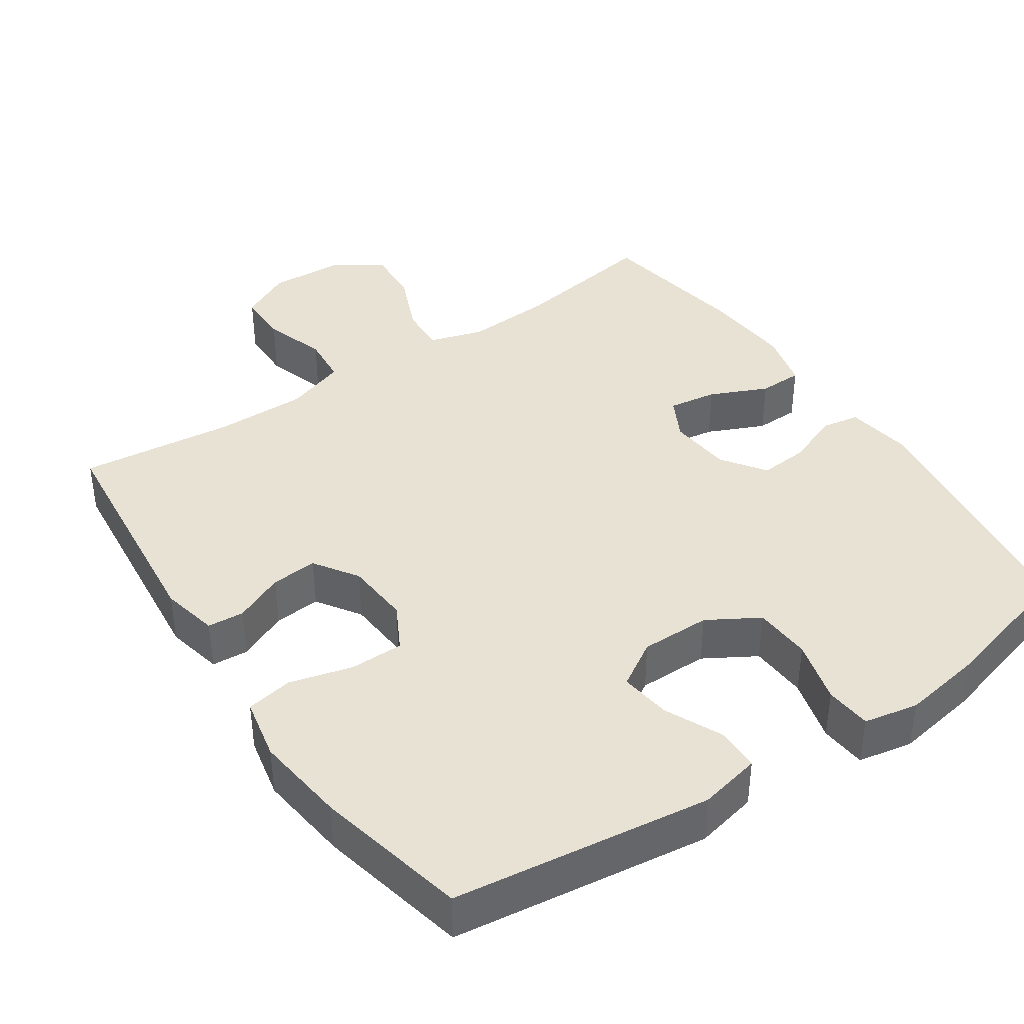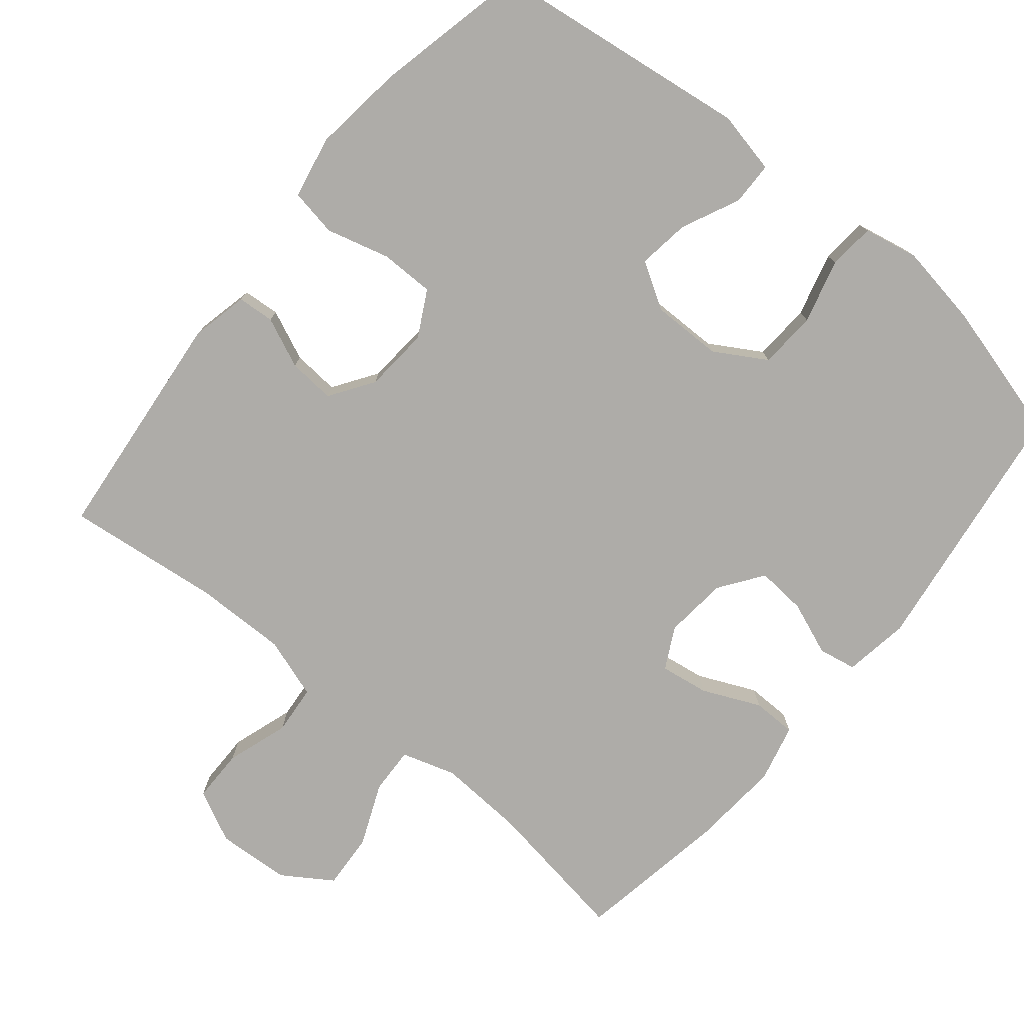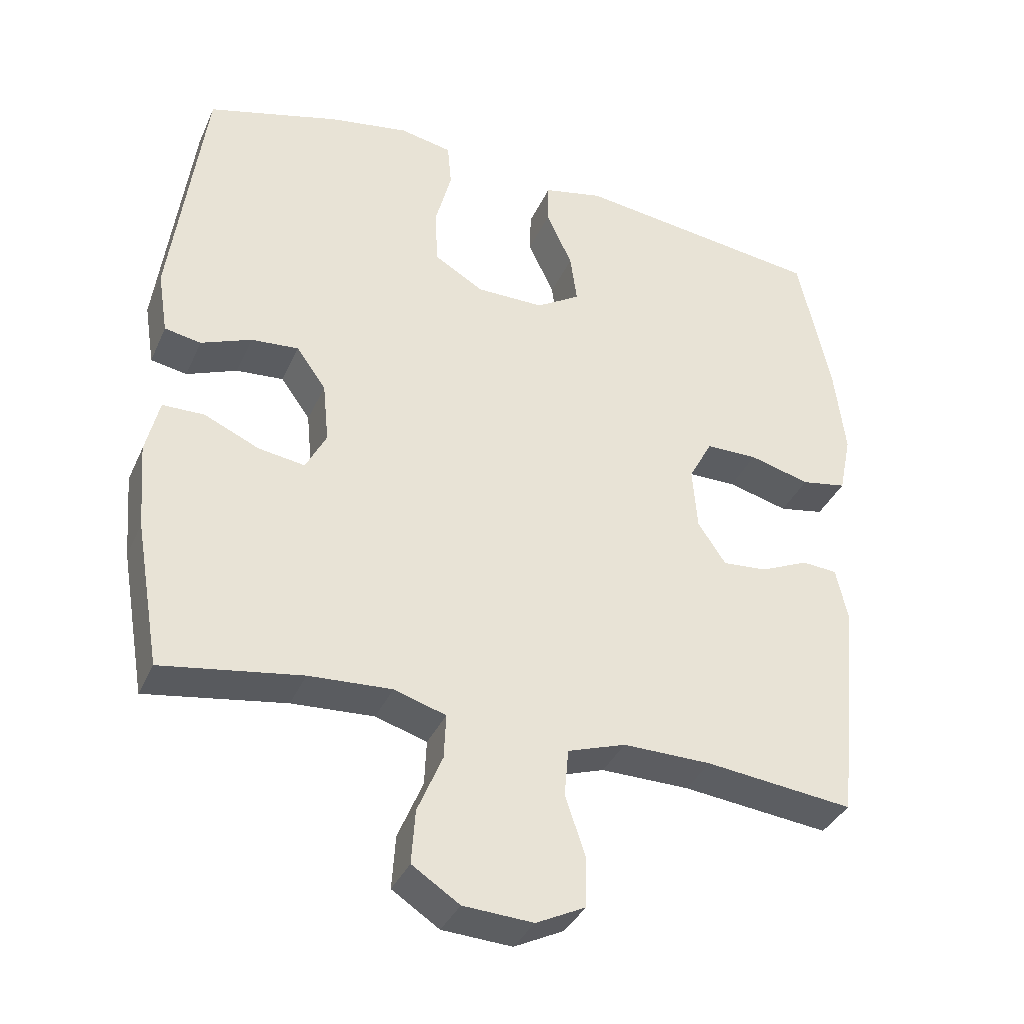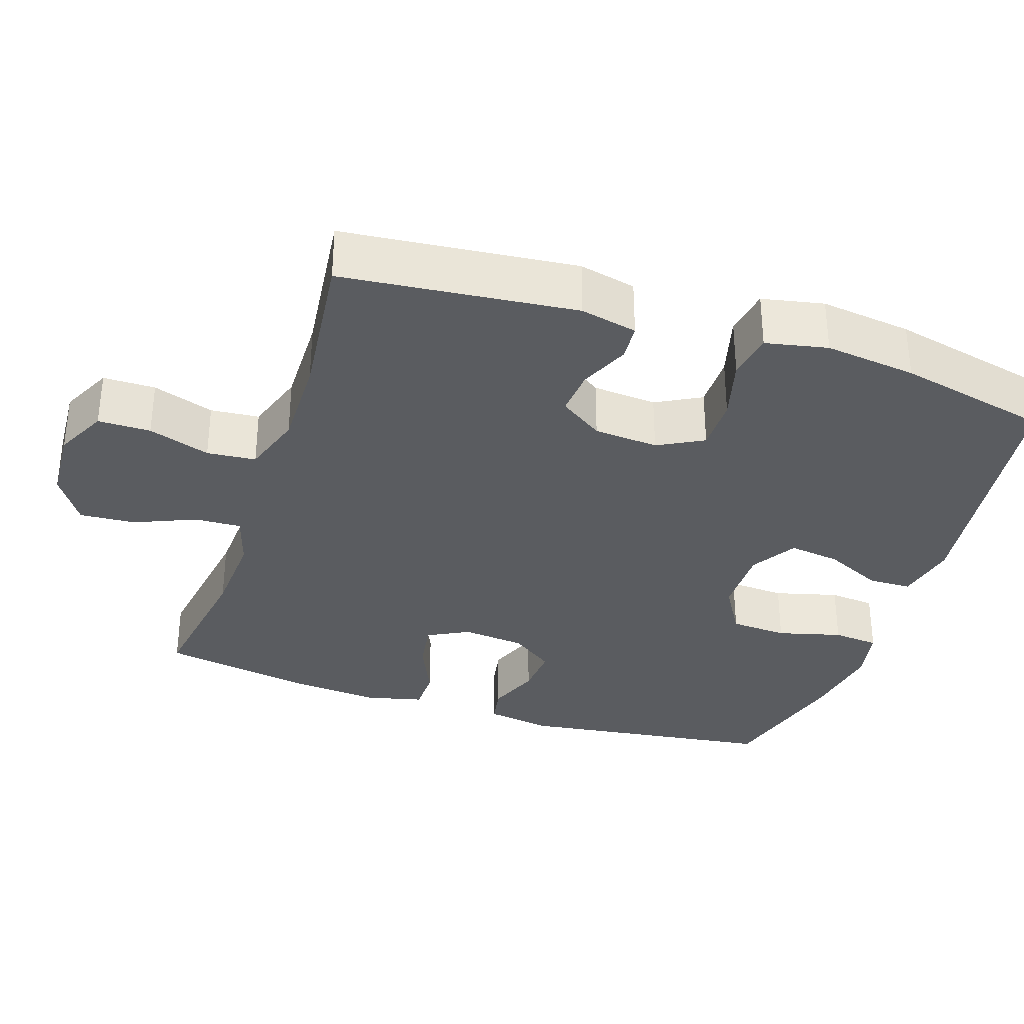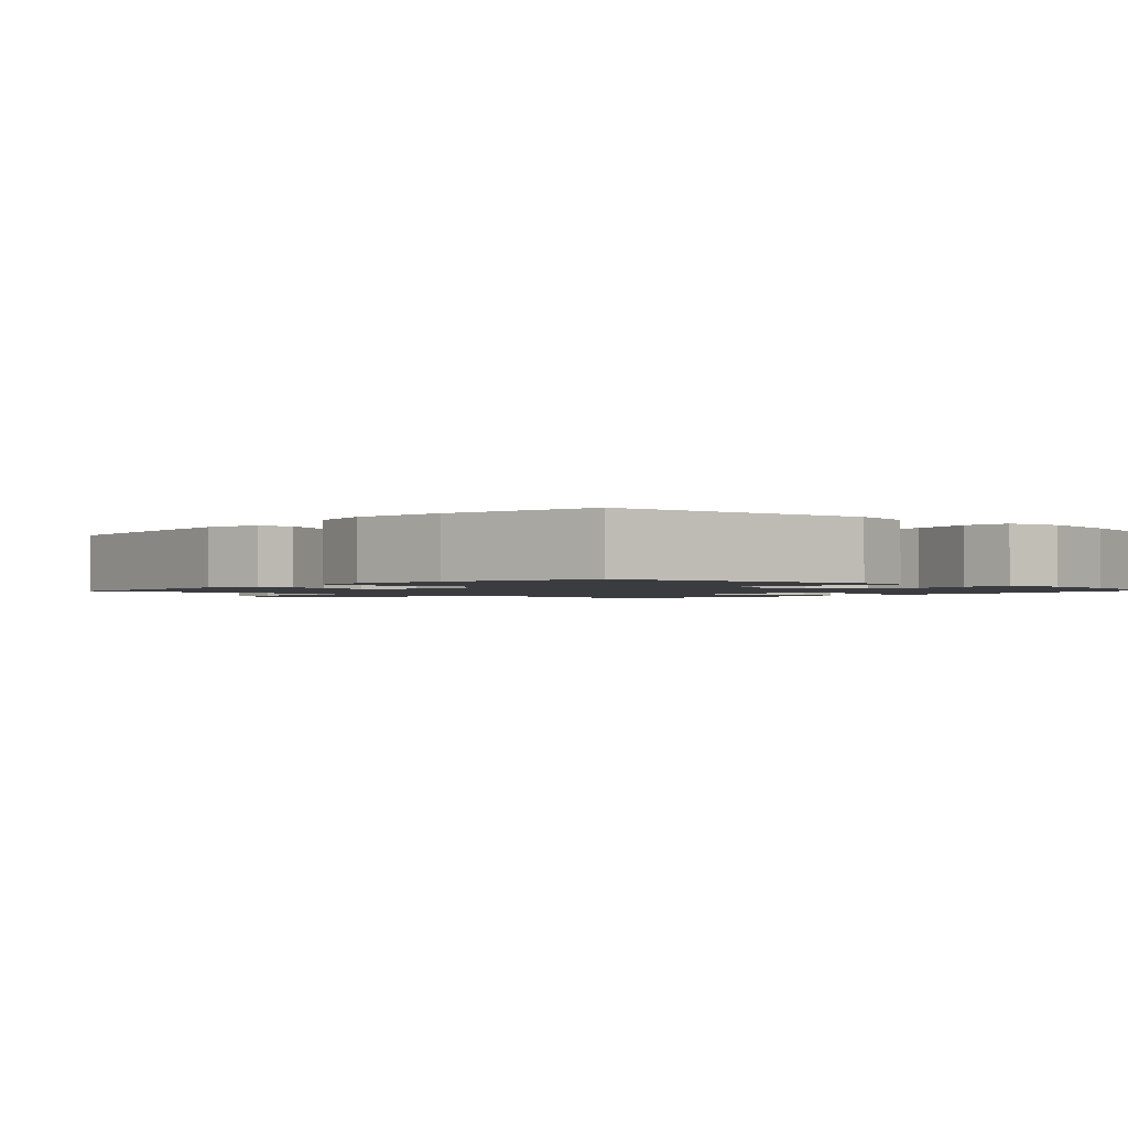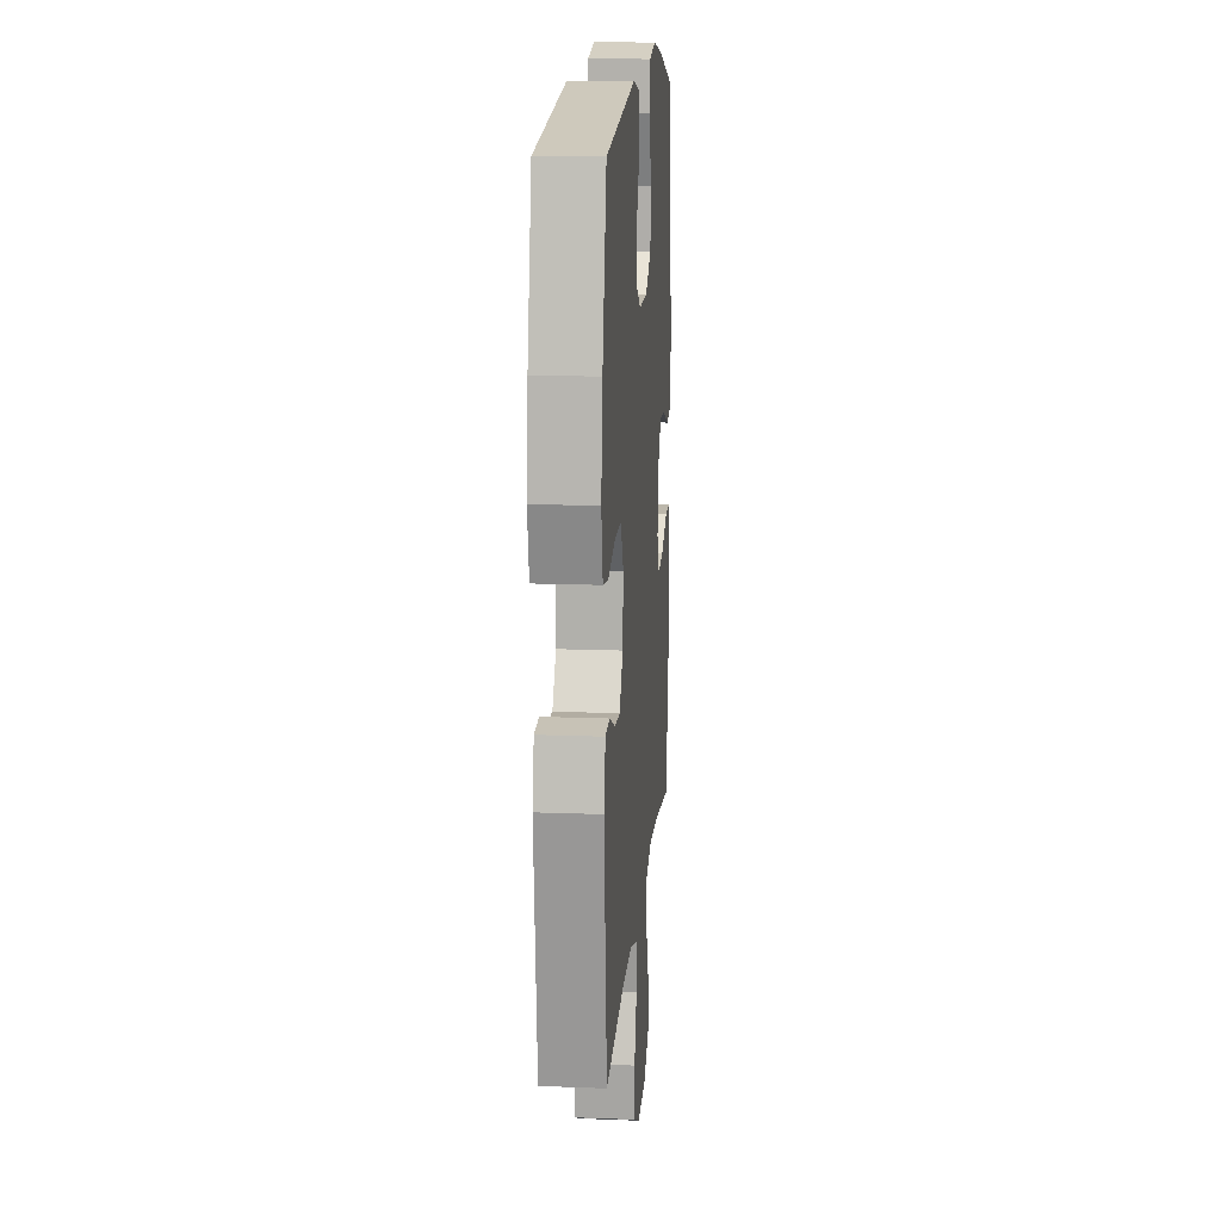
<metadata>
{"format":"obj","ext":"obj","renderer":"f3d","projection":"perspective","resolution":1024,"background":"white","views":[{"elev":40.6,"azim":-34.1,"up":"+Y"},{"elev":-76.9,"azim":-39.5,"up":"+Y"},{"elev":-36.0,"azim":158.1,"up":"+Z"},{"elev":-33.7,"azim":-108.3,"up":"+Y"},{"elev":-1.6,"azim":-42.7,"up":"+Y"},{"elev":15.0,"azim":-85.2,"up":"+Z"}]}
</metadata>
<code>
o path6480
v 0.5328 0.0375 -0.2651
v 0.5429 0.0375 -0.1398
v 0.5234 0.0375 -0.05955
v 0.4624 0.0375 -0.05883
v 0.3827 0.0375 -0.09476
v 0.3152 0.0375 -0.1051
v 0.2851 0.0375 -0.04755
v 0.2937 0.0375 0.0401
v 0.3365 0.0375 0.1001
v 0.4054 0.0375 0.0948
v 0.4787 0.0375 0.06604
v 0.5314 0.0375 0.07582
v 0.5458 0.0375 0.1664
v 0.4967 0.0375 0.5263
v 0.3047 0.0375 0.578
v 0.1896 0.0375 0.5968
v 0.1139 0.0375 0.5816
v 0.1081 0.0375 0.5173
v 0.132 0.0375 0.4282
v 0.1274 0.0375 0.3484
v 0.05608 0.0375 0.306
v -0.04147 0.0375 0.3051
v -0.1049 0.0375 0.3438
v -0.09507 0.0375 0.4157
v -0.05748 0.0375 0.4961
v -0.05885 0.0375 0.556
v -0.1451 0.0375 0.5744
v -0.505 0.0375 0.5263
v -0.552 0.0375 0.3144
v -0.5678 0.0375 0.1863
v -0.55 0.0375 0.09972
v -0.4845 0.0375 0.08836
v -0.3967 0.0375 0.112
v -0.3218 0.0375 0.112
v -0.2878 0.0375 0.04856
v -0.2947 0.0375 -0.04144
v -0.3354 0.0375 -0.1022
v -0.4003 0.0375 -0.09717
v -0.4695 0.0375 -0.06675
v -0.5209 0.0375 -0.07066
v -0.5384 0.0375 -0.15
v -0.505 0.0375 -0.4756
v -0.2906 0.0375 -0.451
v -0.1621 0.0375 -0.4492
v -0.07761 0.0375 -0.4771
v -0.07152 0.0375 -0.5454
v -0.09998 0.0375 -0.6315
v -0.09955 0.0375 -0.7049
v -0.0278 0.0375 -0.7403
v 0.07374 0.0375 -0.7343
v 0.1425 0.0375 -0.6891
v 0.1373 0.0375 -0.6115
v 0.101 0.0375 -0.5257
v 0.09812 0.0375 -0.4608
v 0.1734 0.0375 -0.4376
v 0.2935 0.0375 -0.4442
v 0.4967 0.0375 -0.4756
v 0.5328 -0.0375 -0.2651
v 0.5429 -0.0375 -0.1398
v 0.5234 -0.0375 -0.05955
v 0.4624 -0.0375 -0.05883
v 0.3827 -0.0375 -0.09476
v 0.3152 -0.0375 -0.1051
v 0.2851 -0.0375 -0.04755
v 0.2937 -0.0375 0.0401
v 0.3365 -0.0375 0.1001
v 0.4054 -0.0375 0.0948
v 0.4787 -0.0375 0.06604
v 0.5314 -0.0375 0.07582
v 0.5458 -0.0375 0.1664
v 0.4967 -0.0375 0.5263
v 0.3047 -0.0375 0.578
v 0.1896 -0.0375 0.5968
v 0.1139 -0.0375 0.5816
v 0.1081 -0.0375 0.5173
v 0.132 -0.0375 0.4282
v 0.1274 -0.0375 0.3484
v 0.05608 -0.0375 0.306
v -0.04147 -0.0375 0.3051
v -0.1049 -0.0375 0.3438
v -0.09507 -0.0375 0.4157
v -0.05748 -0.0375 0.4961
v -0.05885 -0.0375 0.556
v -0.1451 -0.0375 0.5744
v -0.505 -0.0375 0.5263
v -0.552 -0.0375 0.3144
v -0.5678 -0.0375 0.1863
v -0.55 -0.0375 0.09972
v -0.4845 -0.0375 0.08836
v -0.3967 -0.0375 0.112
v -0.3218 -0.0375 0.112
v -0.2878 -0.0375 0.04856
v -0.2947 -0.0375 -0.04144
v -0.3354 -0.0375 -0.1022
v -0.4003 -0.0375 -0.09717
v -0.4695 -0.0375 -0.06675
v -0.5209 -0.0375 -0.07066
v -0.5384 -0.0375 -0.15
v -0.505 -0.0375 -0.4756
v -0.2906 -0.0375 -0.451
v -0.1621 -0.0375 -0.4492
v -0.07761 -0.0375 -0.4771
v -0.07152 -0.0375 -0.5454
v -0.09998 -0.0375 -0.6315
v -0.09955 -0.0375 -0.7049
v -0.0278 -0.0375 -0.7403
v 0.07374 -0.0375 -0.7343
v 0.1425 -0.0375 -0.6891
v 0.1373 -0.0375 -0.6115
v 0.101 -0.0375 -0.5257
v 0.09812 -0.0375 -0.4608
v 0.1734 -0.0375 -0.4376
v 0.2935 -0.0375 -0.4442
v 0.4967 -0.0375 -0.4756
v 0.5314 0.0375 0.07582
v 0.5314 0.0375 0.07582
v 0.5458 0.0375 0.1664
v 0.5328 0.0375 -0.2651
v 0.5429 0.0375 -0.1398
v 0.5234 0.0375 -0.05955
v 0.5234 0.0375 -0.05955
v 0.4787 0.0375 0.06604
v 0.4624 0.0375 -0.05883
v 0.4967 0.0375 0.5263
v 0.4967 0.0375 0.5263
v 0.4967 0.0375 -0.4756
v 0.4967 0.0375 -0.4756
v 0.4054 0.0375 0.0948
v 0.3827 0.0375 -0.09476
v 0.3047 0.0375 0.578
v 0.2935 0.0375 -0.4442
v 0.3365 0.0375 0.1001
v 0.3152 0.0375 -0.1051
v 0.3152 0.0375 -0.1051
v 0.2937 0.0375 0.0401
v 0.2851 0.0375 -0.04755
v 0.1896 0.0375 0.5968
v 0.1734 0.0375 -0.4376
v 0.1139 0.0375 0.5816
v 0.1139 0.0375 0.5816
v 0.09812 0.0375 -0.4608
v 0.09812 0.0375 -0.4608
v 0.07374 0.0375 -0.7343
v 0.1425 0.0375 -0.6891
v 0.1425 0.0375 -0.6891
v 0.1373 0.0375 -0.6115
v 0.101 0.0375 -0.5257
v 0.132 0.0375 0.4282
v 0.1274 0.0375 0.3484
v 0.1081 0.0375 0.5173
v 0.05608 0.0375 0.306
v -0.0278 0.0375 -0.7403
v -0.04147 0.0375 0.3051
v -0.09955 0.0375 -0.7049
v -0.09955 0.0375 -0.7049
v -0.1049 0.0375 0.3438
v -0.1049 0.0375 0.3438
v -0.09507 0.0375 0.4157
v -0.05748 0.0375 0.4961
v -0.05885 0.0375 0.556
v -0.05885 0.0375 0.556
v -0.1451 0.0375 0.5744
v -0.09998 0.0375 -0.6315
v -0.07152 0.0375 -0.5454
v -0.07761 0.0375 -0.4771
v -0.07761 0.0375 -0.4771
v -0.1621 0.0375 -0.4492
v -0.2906 0.0375 -0.451
v -0.2878 0.0375 0.04856
v -0.2947 0.0375 -0.04144
v -0.3218 0.0375 0.112
v -0.3218 0.0375 0.112
v -0.3354 0.0375 -0.1022
v -0.3354 0.0375 -0.1022
v -0.3967 0.0375 0.112
v -0.4003 0.0375 -0.09717
v -0.4845 0.0375 0.08836
v -0.4695 0.0375 -0.06675
v -0.505 0.0375 -0.4756
v -0.505 0.0375 -0.4756
v -0.5209 0.0375 -0.07066
v -0.5209 0.0375 -0.07066
v -0.505 0.0375 0.5263
v -0.505 0.0375 0.5263
v -0.55 0.0375 0.09972
v -0.55 0.0375 0.09972
v -0.5384 0.0375 -0.15
v -0.552 0.0375 0.3144
v -0.5678 0.0375 0.1863
v 0.5314 -0.0375 0.07582
v 0.5314 -0.0375 0.07582
v 0.5458 -0.0375 0.1664
v 0.5328 -0.0375 -0.2651
v 0.5429 -0.0375 -0.1398
v 0.5234 -0.0375 -0.05955
v 0.5234 -0.0375 -0.05955
v 0.4787 -0.0375 0.06604
v 0.4624 -0.0375 -0.05883
v 0.4967 -0.0375 0.5263
v 0.4967 -0.0375 0.5263
v 0.4967 -0.0375 -0.4756
v 0.4967 -0.0375 -0.4756
v 0.4054 -0.0375 0.0948
v 0.3827 -0.0375 -0.09476
v 0.3047 -0.0375 0.578
v 0.2935 -0.0375 -0.4442
v 0.3365 -0.0375 0.1001
v 0.3152 -0.0375 -0.1051
v 0.3152 -0.0375 -0.1051
v 0.2937 -0.0375 0.0401
v 0.2851 -0.0375 -0.04755
v 0.1896 -0.0375 0.5968
v 0.1734 -0.0375 -0.4376
v 0.1139 -0.0375 0.5816
v 0.1139 -0.0375 0.5816
v 0.09812 -0.0375 -0.4608
v 0.09812 -0.0375 -0.4608
v 0.07374 -0.0375 -0.7343
v 0.1425 -0.0375 -0.6891
v 0.1425 -0.0375 -0.6891
v 0.1373 -0.0375 -0.6115
v 0.101 -0.0375 -0.5257
v 0.132 -0.0375 0.4282
v 0.1274 -0.0375 0.3484
v 0.1081 -0.0375 0.5173
v 0.05608 -0.0375 0.306
v -0.0278 -0.0375 -0.7403
v -0.04147 -0.0375 0.3051
v -0.09955 -0.0375 -0.7049
v -0.09955 -0.0375 -0.7049
v -0.1049 -0.0375 0.3438
v -0.1049 -0.0375 0.3438
v -0.09507 -0.0375 0.4157
v -0.05748 -0.0375 0.4961
v -0.05885 -0.0375 0.556
v -0.05885 -0.0375 0.556
v -0.1451 -0.0375 0.5744
v -0.09998 -0.0375 -0.6315
v -0.07152 -0.0375 -0.5454
v -0.07761 -0.0375 -0.4771
v -0.07761 -0.0375 -0.4771
v -0.1621 -0.0375 -0.4492
v -0.2906 -0.0375 -0.451
v -0.2878 -0.0375 0.04856
v -0.2947 -0.0375 -0.04144
v -0.3218 -0.0375 0.112
v -0.3218 -0.0375 0.112
v -0.3354 -0.0375 -0.1022
v -0.3354 -0.0375 -0.1022
v -0.3967 -0.0375 0.112
v -0.4003 -0.0375 -0.09717
v -0.4845 -0.0375 0.08836
v -0.4695 -0.0375 -0.06675
v -0.505 -0.0375 -0.4756
v -0.505 -0.0375 -0.4756
v -0.5209 -0.0375 -0.07066
v -0.5209 -0.0375 -0.07066
v -0.505 -0.0375 0.5263
v -0.505 -0.0375 0.5263
v -0.55 -0.0375 0.09972
v -0.55 -0.0375 0.09972
v -0.5384 -0.0375 -0.15
v -0.552 -0.0375 0.3144
v -0.5678 -0.0375 0.1863
f 245 240 216
f 248 242 245
f 212 223 205
f 244 228 246
f 242 240 245
f 192 207 203
f 245 216 211
f 227 218 238
f 240 222 216
f 251 243 248
f 245 211 244
f 258 233 237
f 237 233 234
f 194 204 193
f 246 263 250
f 204 194 198
f 228 211 210
f 223 212 225
f 238 221 239
f 239 222 240
f 263 246 231
f 192 197 190
f 211 213 208
f 208 193 204
f 198 194 195
f 193 208 206
f 193 206 201
f 246 228 231
f 263 231 258
f 226 207 224
f 225 212 214
f 221 218 219
f 206 208 213
f 253 262 251
f 210 207 226
f 244 211 228
f 216 213 211
f 229 227 238
f 237 234 235
f 262 243 251
f 222 239 221
f 243 262 254
f 250 264 252
f 199 224 207
f 256 262 253
f 218 221 238
f 242 248 243
f 203 197 192
f 264 250 263
f 228 210 226
f 223 224 205
f 252 264 260
f 205 224 199
f 199 207 192
f 258 231 233
f 116 13 70 191
f 1 2 59 58
f 2 121 196 59
f 11 12 69 68
f 3 4 61 60
f 13 125 200 70
f 127 1 58 202
f 10 11 68 67
f 4 5 62 61
f 14 15 72 71
f 56 57 114 113
f 9 10 67 66
f 5 134 209 62
f 8 9 66 65
f 6 7 64 63
f 15 16 73 72
f 7 8 65 64
f 55 56 113 112
f 16 140 215 73
f 142 55 112 217
f 50 145 220 107
f 51 52 109 108
f 52 53 110 109
f 19 20 77 76
f 18 19 76 75
f 17 18 75 74
f 20 21 78 77
f 53 54 111 110
f 49 50 107 106
f 21 22 79 78
f 155 49 106 230
f 22 157 232 79
f 24 25 82 81
f 25 161 236 82
f 26 27 84 83
f 47 48 105 104
f 46 47 104 103
f 166 46 103 241
f 44 45 102 101
f 23 24 81 80
f 43 44 101 100
f 35 36 93 92
f 172 35 92 247
f 36 174 249 93
f 33 34 91 90
f 37 38 95 94
f 32 33 90 89
f 38 39 96 95
f 180 43 100 255
f 39 182 257 96
f 27 184 259 84
f 186 32 89 261
f 41 42 99 98
f 40 41 98 97
f 28 29 86 85
f 30 31 88 87
f 29 30 87 86
f 170 141 165
f 173 170 167
f 137 130 148
f 169 171 153
f 167 170 165
f 117 128 132
f 170 136 141
f 152 163 143
f 165 141 147
f 176 173 168
f 170 169 136
f 183 162 158
f 162 159 158
f 119 118 129
f 171 175 188
f 129 123 119
f 153 135 136
f 148 150 137
f 163 164 146
f 164 165 147
f 188 156 171
f 117 115 122
f 136 133 138
f 133 129 118
f 123 120 119
f 118 131 133
f 118 126 131
f 171 156 153
f 188 183 156
f 151 149 132
f 150 139 137
f 146 144 143
f 131 138 133
f 178 176 187
f 135 151 132
f 169 153 136
f 141 136 138
f 154 163 152
f 162 160 159
f 187 176 168
f 147 146 164
f 168 179 187
f 175 177 189
f 124 132 149
f 181 178 187
f 143 163 146
f 167 168 173
f 128 117 122
f 189 188 175
f 153 151 135
f 148 130 149
f 177 185 189
f 130 124 149
f 124 117 132
f 183 158 156

</code>
